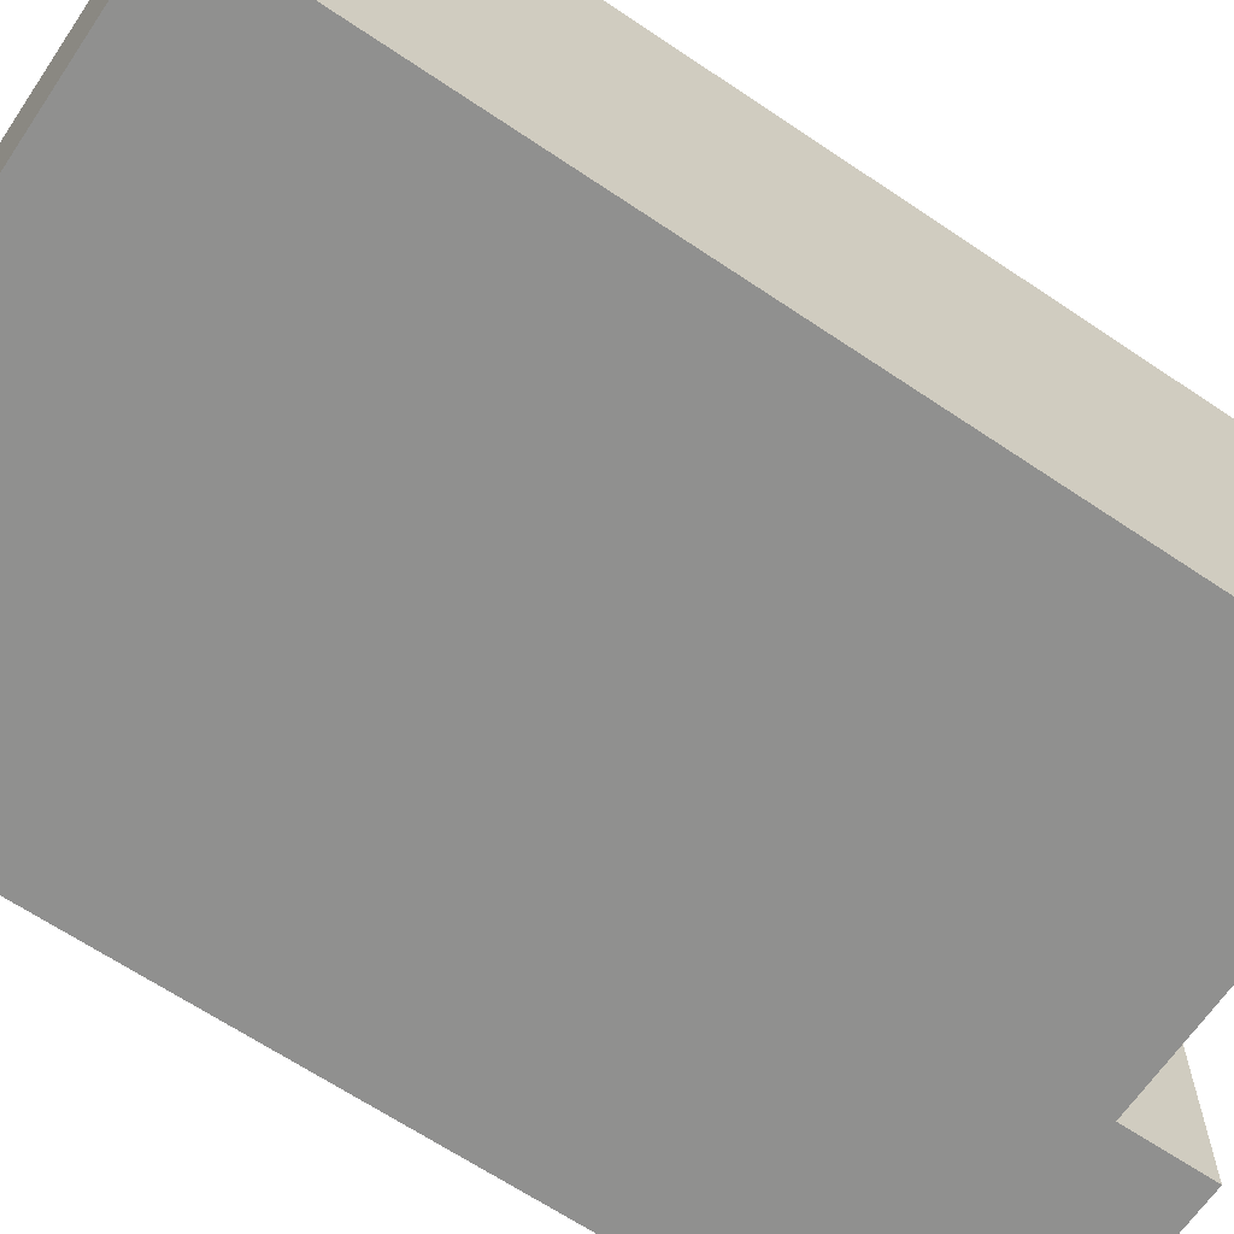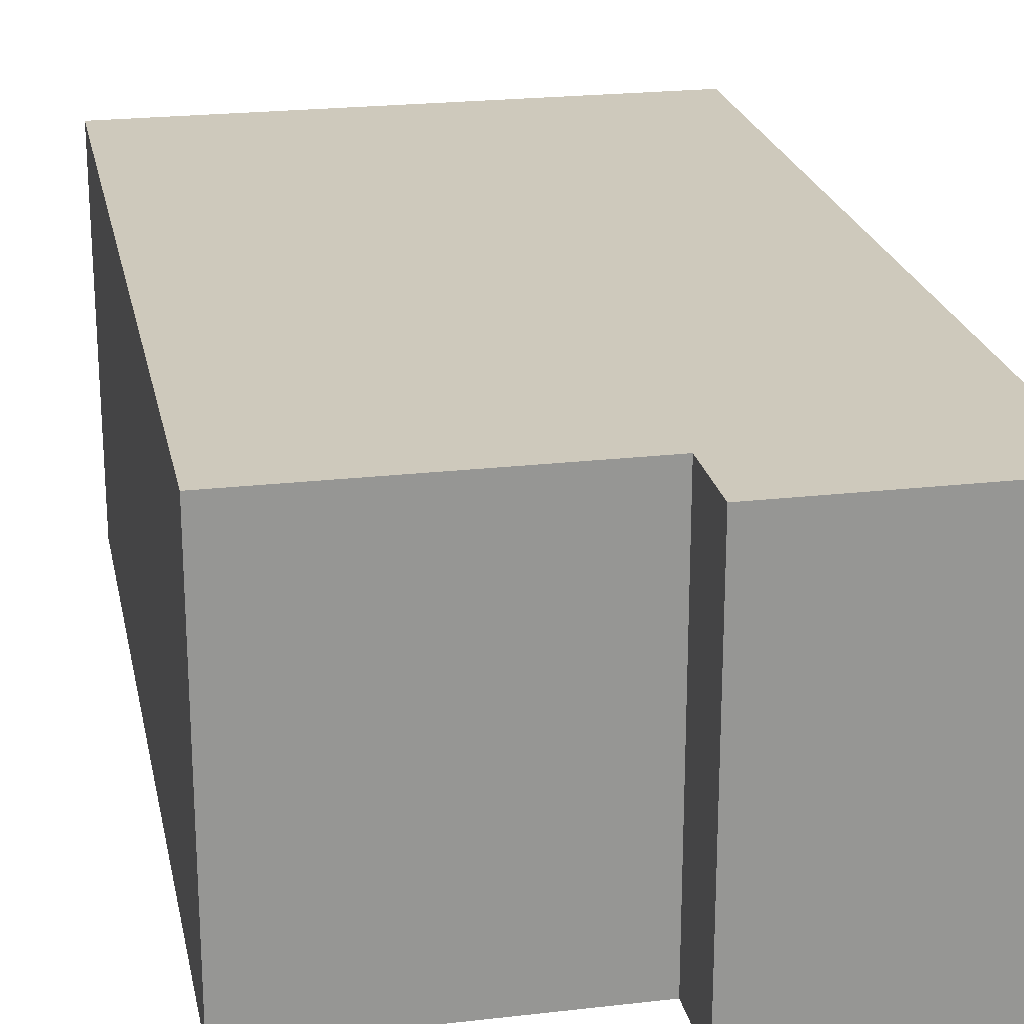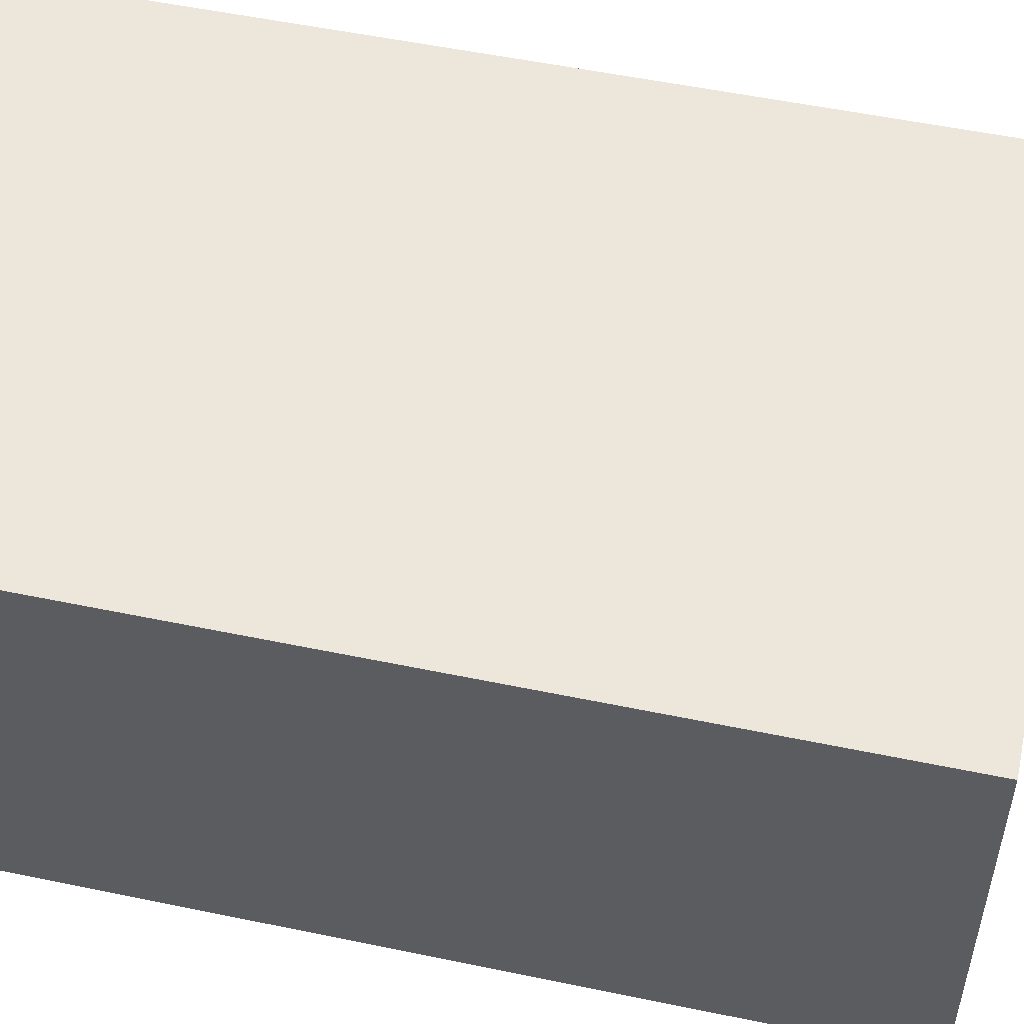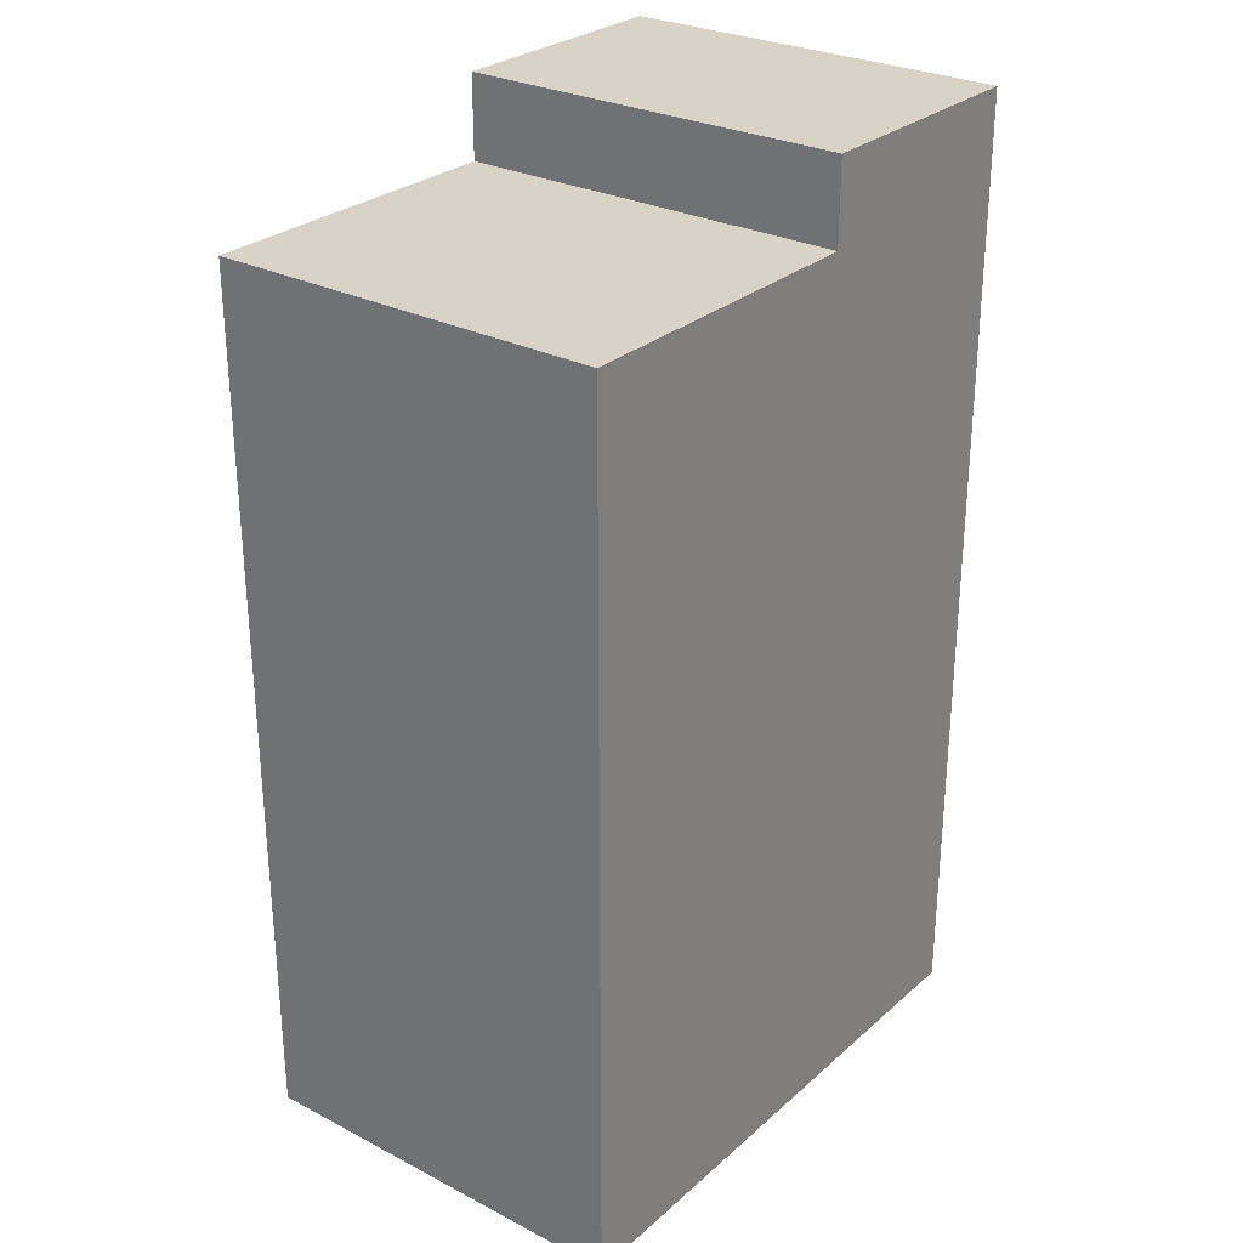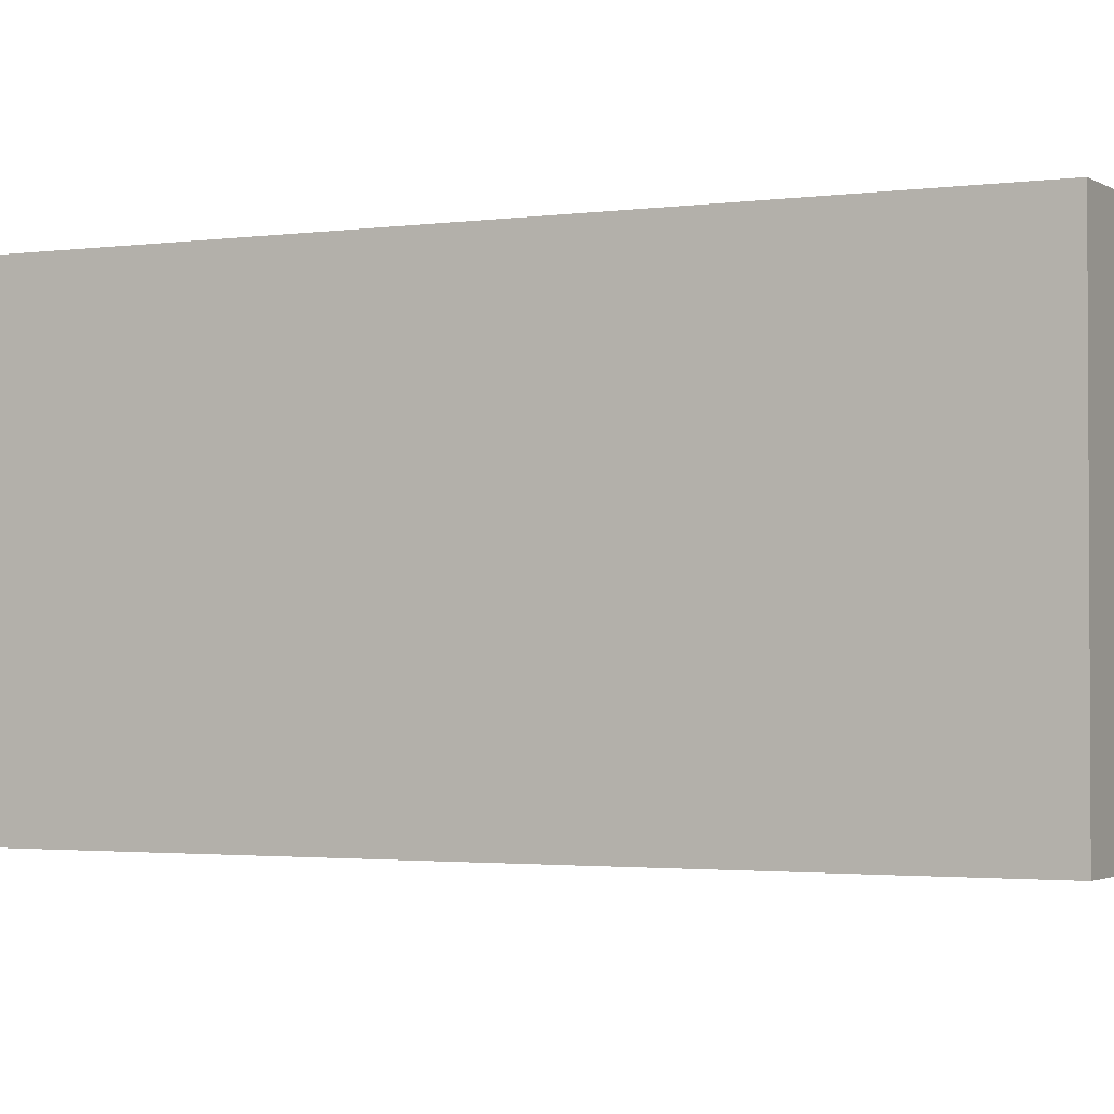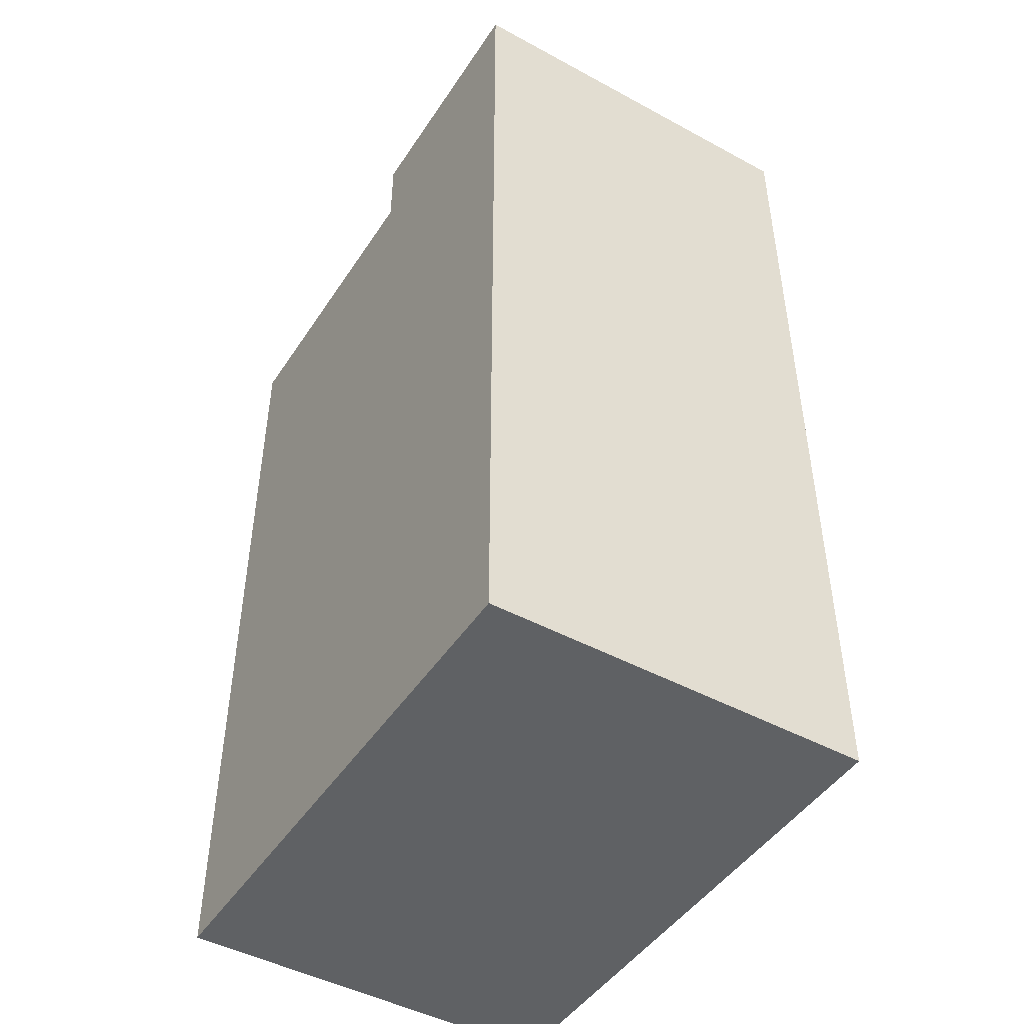
<metadata>
{"format":"obj","ext":"obj","renderer":"f3d","projection":"perspective","resolution":1024,"background":"white","views":[{"elev":-65.6,"azim":55.9,"up":"+Z"},{"elev":22.5,"azim":168.7,"up":"+Z"},{"elev":53.1,"azim":102.6,"up":"+Z"},{"elev":28.2,"azim":127.8,"up":"+Y"},{"elev":-2.0,"azim":-63.1,"up":"+Z"},{"elev":-46.7,"azim":-121.6,"up":"+Y"}]}
</metadata>
<code>
v 6294 -11674 5700
v 6294 -11134 5700
v 4694 -11134 5700
v 8383 -11674 5700
v 7369 -11674 5700
v 8383 -17383 5700
v 4675 -11134 5700
v 4675 -17383 5700
v 6457 -11674 5700
v 7321 -11674 5700
v 4675 -11134 3119
v 4675 -17383 3119
v 8383 -17383 3119
v 8383 -11674 3119
v 7369 -11674 3119
v 6294 -11674 3119
v 7321 -11674 3119
v 6457 -11674 3119
v 6294 -11134 3119
v 4694 -11134 3119
f 1 2 3
f 4 5 6
f 3 7 1
f 1 8 9
f 8 1 7
f 10 9 6
f 6 9 8
f 10 6 5
f 8 7 11
f 11 12 8
f 6 8 13
f 12 13 8
f 4 6 14
f 13 14 6
f 5 4 14
f 14 15 5
f 10 5 15
f 1 9 16
f 10 17 9
f 15 17 10
f 18 16 9
f 17 18 9
f 2 1 19
f 16 19 1
f 3 2 19
f 19 20 3
f 7 3 20
f 20 11 7
f 18 17 13
f 15 13 17
f 16 18 12
f 13 12 18
f 11 16 12
f 13 15 14
f 20 16 11
f 19 16 20

</code>
